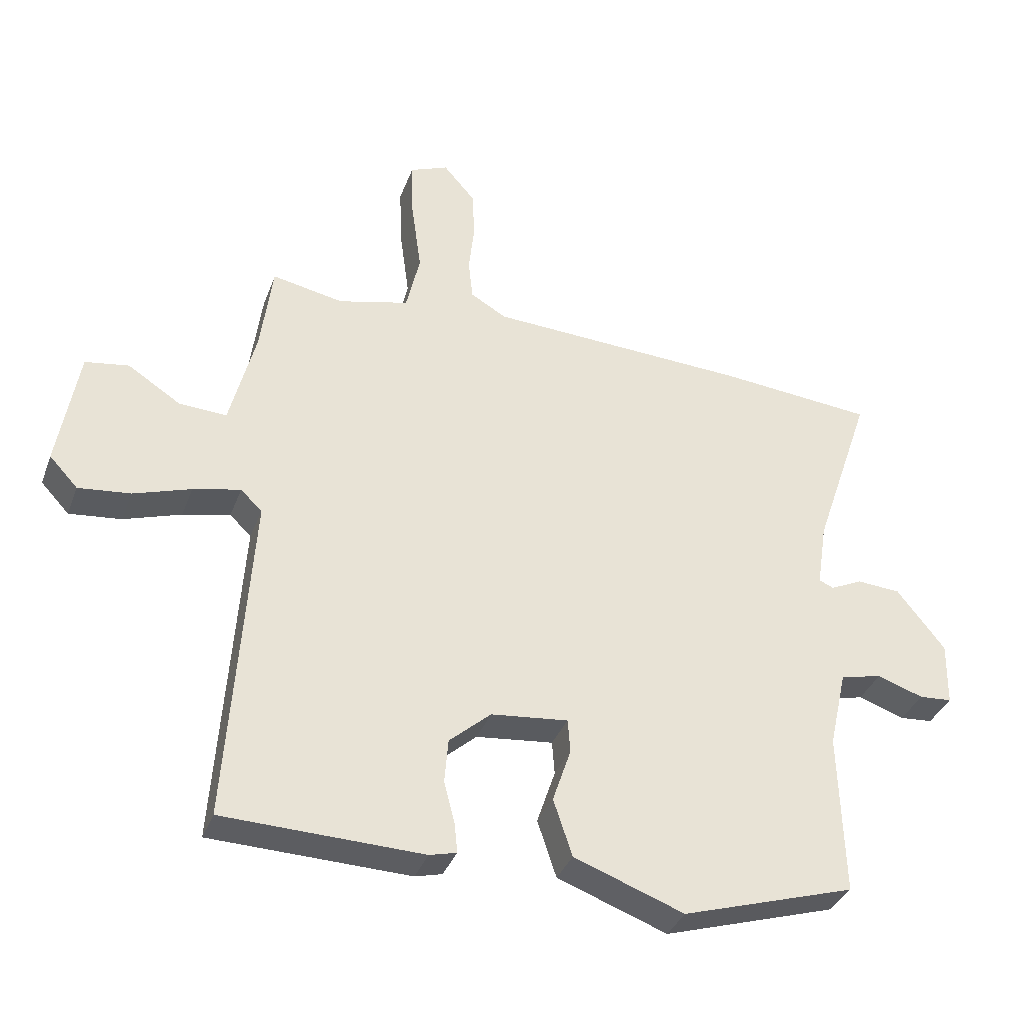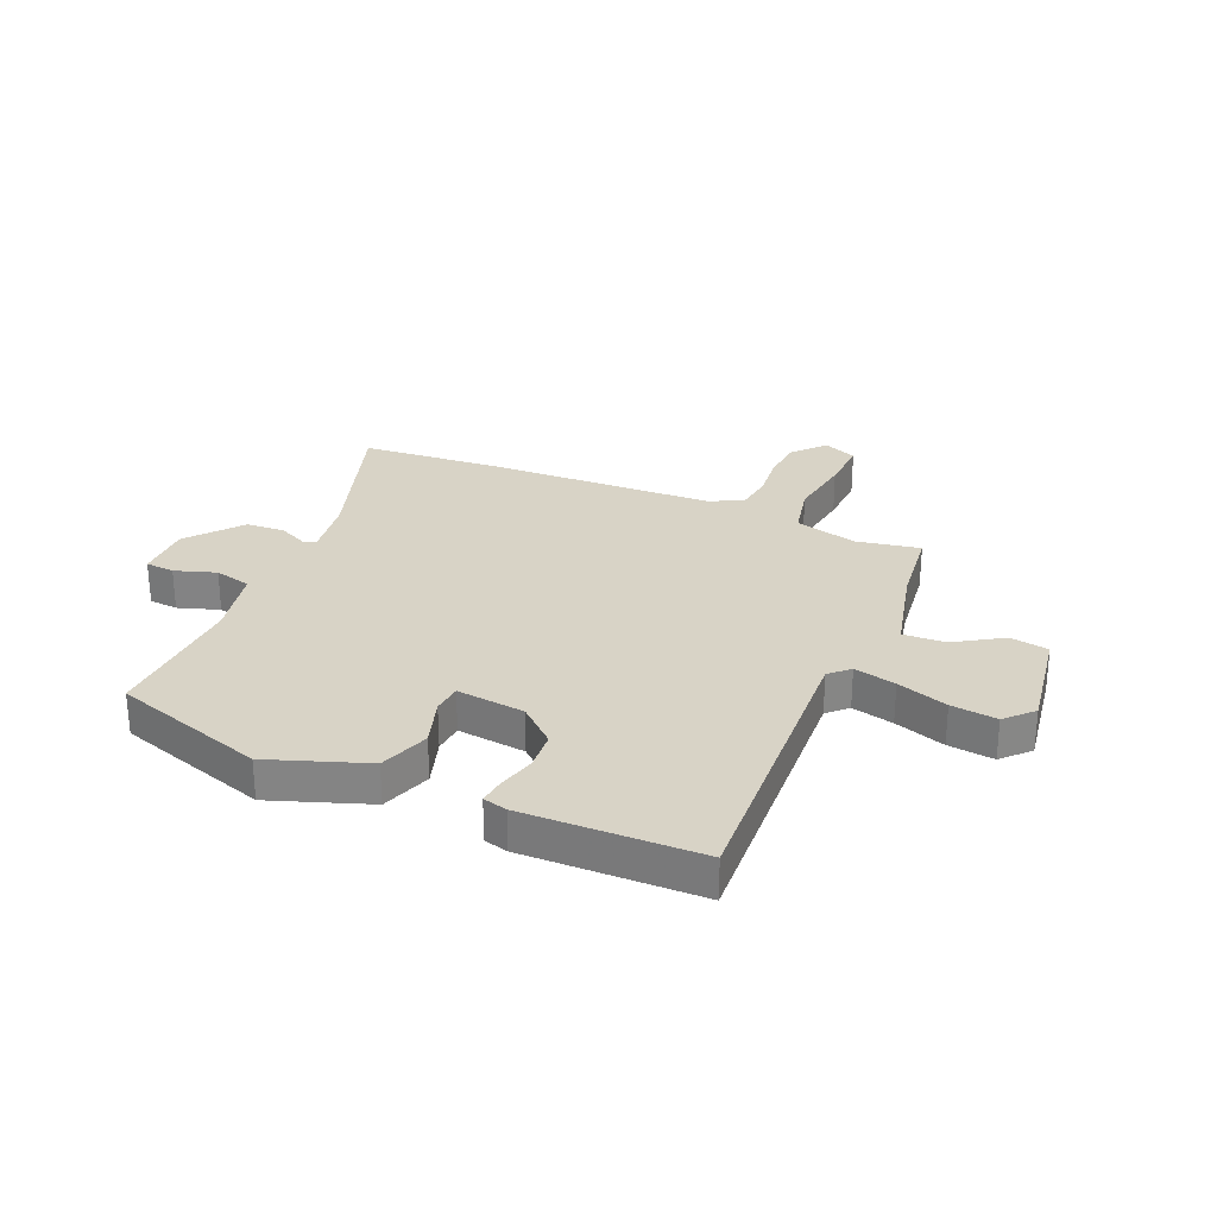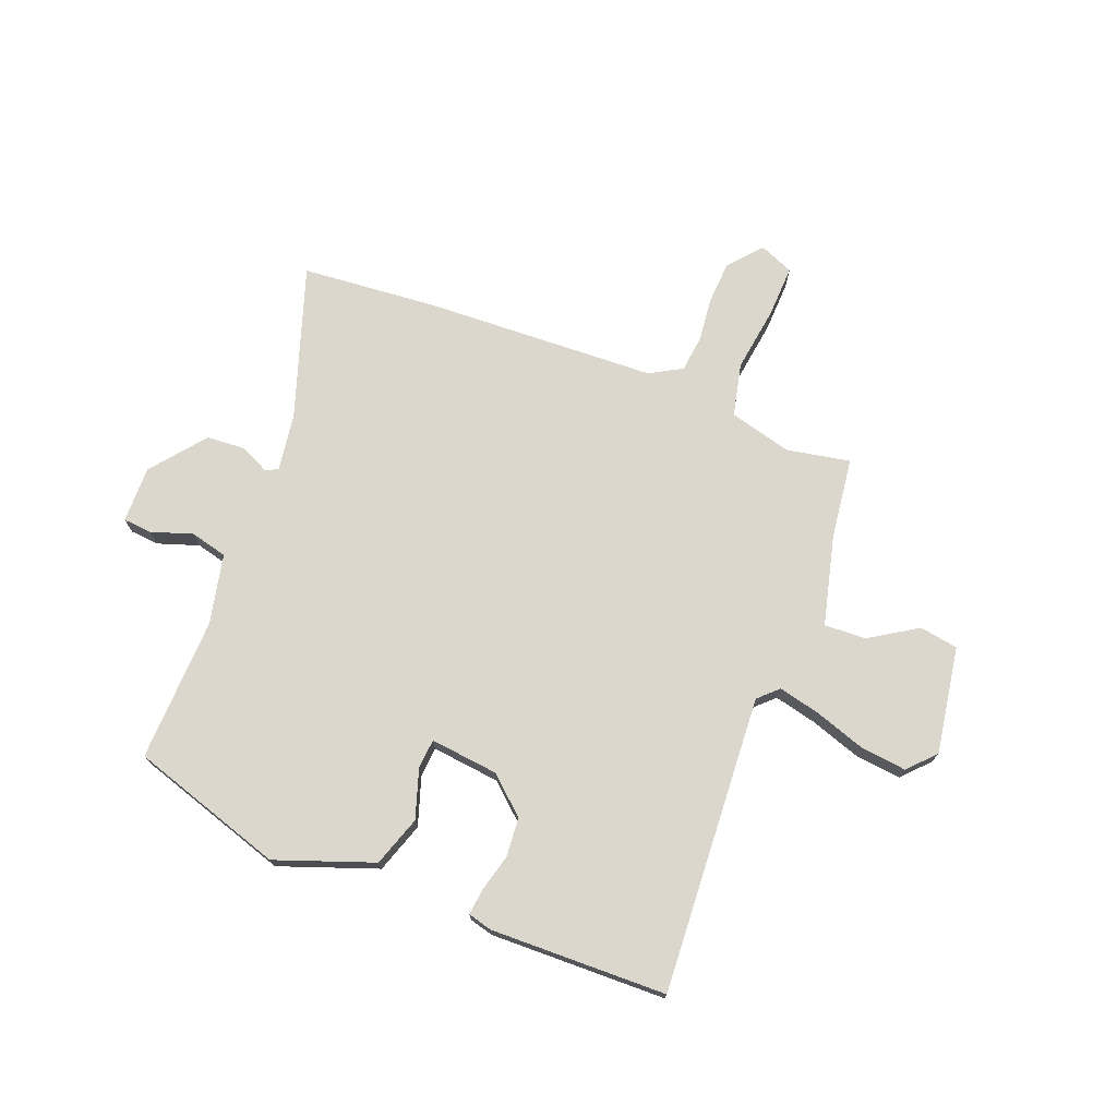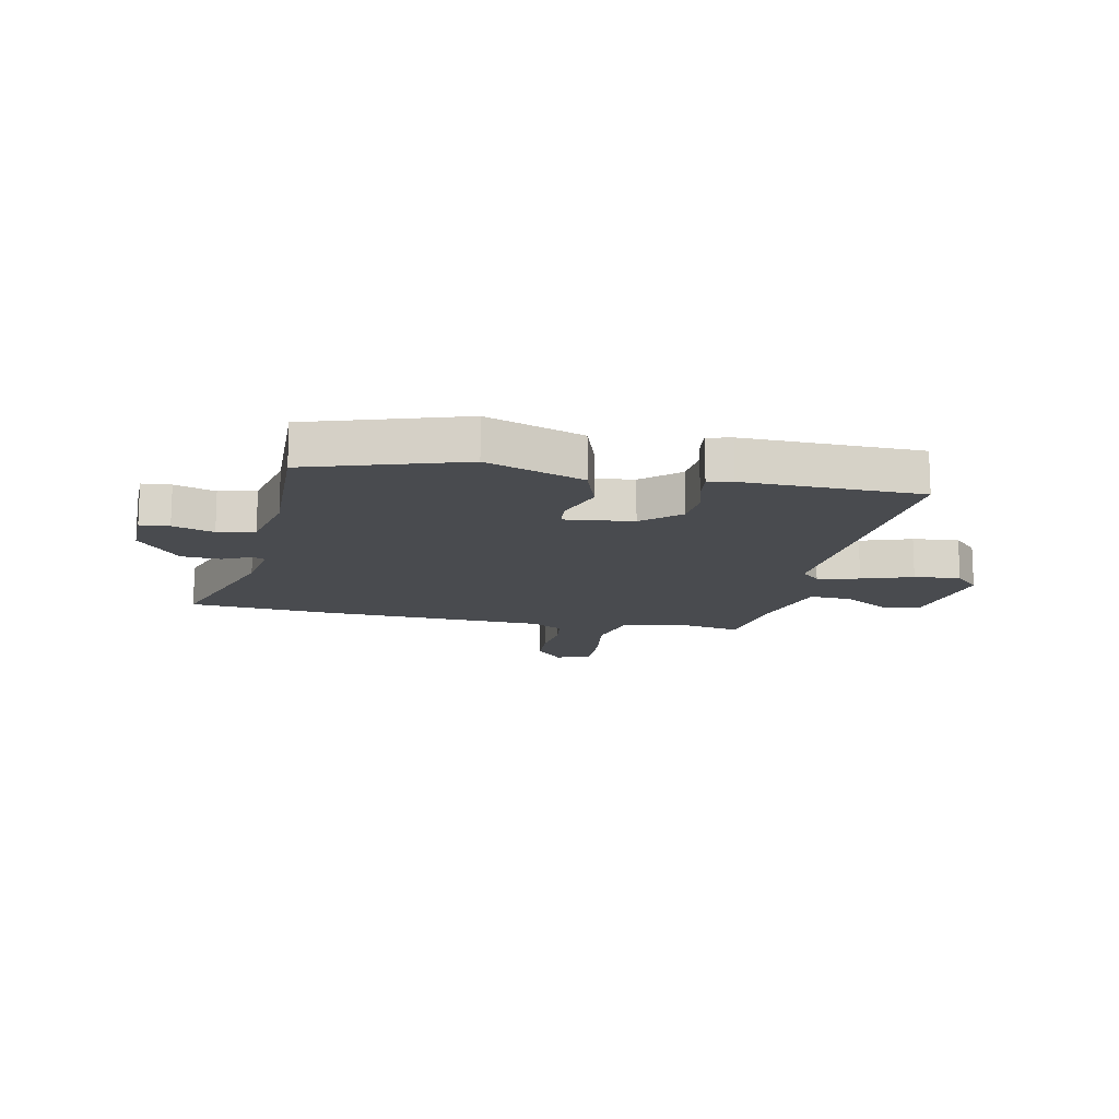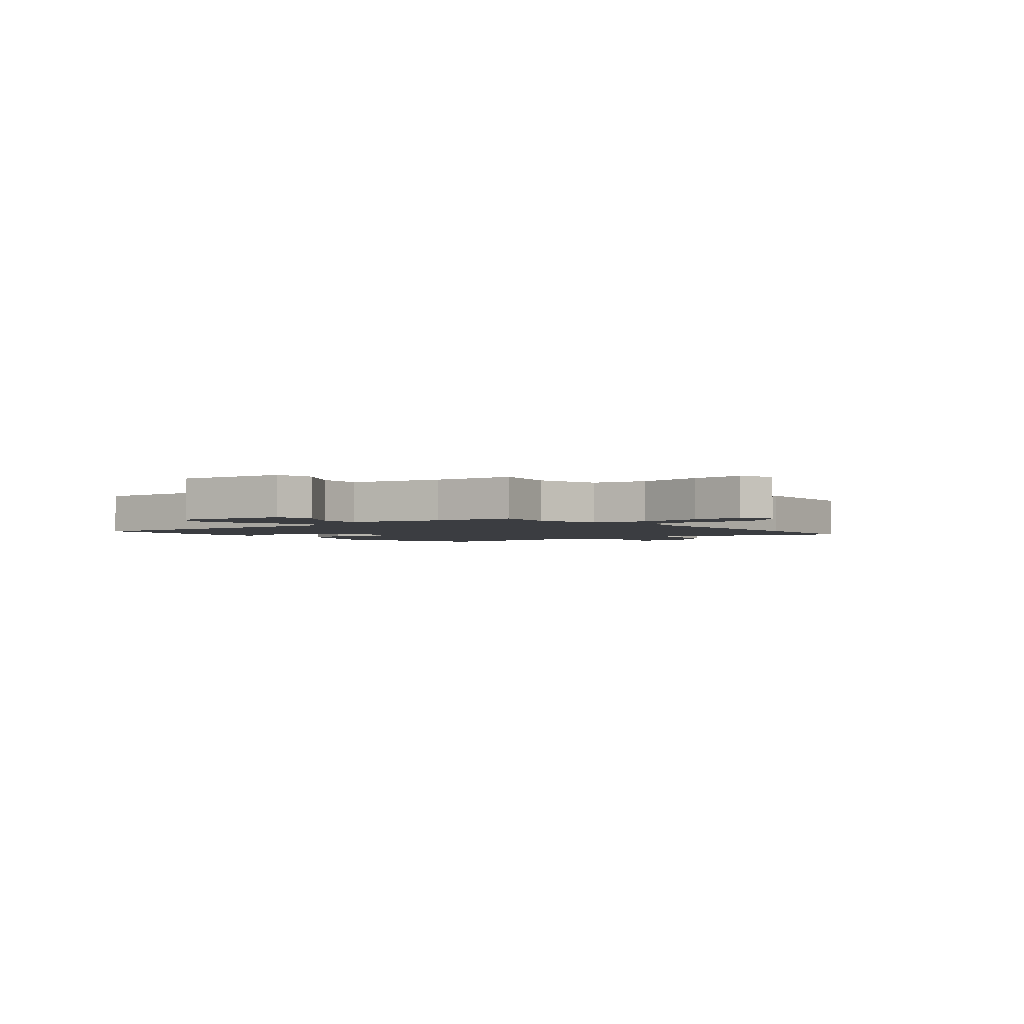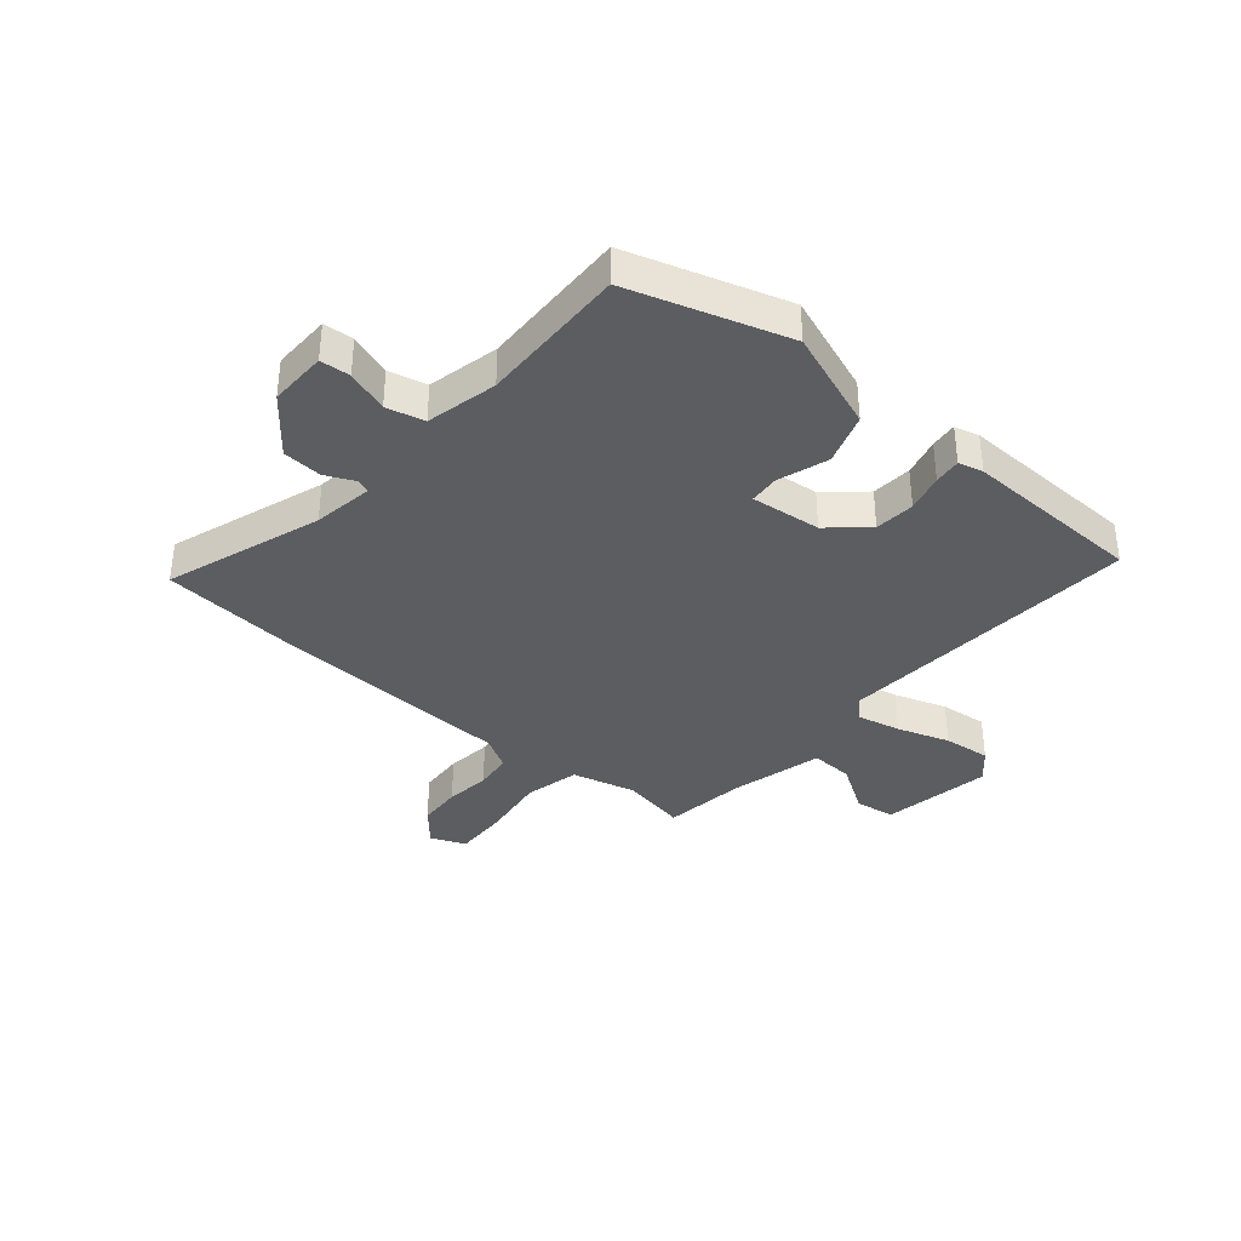
<metadata>
{"format":"obj","ext":"obj","renderer":"f3d","projection":"perspective","resolution":1024,"background":"white","views":[{"elev":-35.8,"azim":-19.0,"up":"+Z"},{"elev":28.1,"azim":-156.1,"up":"+Y"},{"elev":73.2,"azim":-158.4,"up":"+Y"},{"elev":-14.1,"azim":168.7,"up":"+Y"},{"elev":-2.5,"azim":-49.6,"up":"+Y"},{"elev":-36.5,"azim":139.7,"up":"+Y"}]}
</metadata>
<code>
v 0.496 0.07 -0.449
v 0.222 0.07 -0.534
v 0.048 0.07 -0.47
v 0.018 0.07 -0.38
v 0.047 0.07 -0.293
v 0.043 0.07 -0.24
v -0.079 0.07 -0.253
v -0.145 0.07 -0.311
v -0.151 0.07 -0.381
v -0.134 0.07 -0.447
v -0.129 0.07 -0.494
v -0.172 0.07 -0.505
v -0.487 0.07 -0.496
v -0.451 0.07 0.035
v -0.485 0.07 0.068
v -0.56 0.07 0.051
v -0.651 0.07 0.021
v -0.733 0.07 0.012
v -0.778 0.07 0.06
v -0.746 0.07 0.251
v -0.677 0.07 0.262
v -0.593 0.07 0.208
v -0.518 0.07 0.204
v -0.477 0.07 0.365
v -0.458 0.07 0.509
v -0.345 0.07 0.487
v -0.233 0.07 0.515
v -0.211 0.07 0.61
v -0.227 0.07 0.727
v -0.23 0.07 0.82
v -0.169 0.07 0.845
v -0.119 0.07 0.787
v -0.115 0.07 0.71
v -0.124 0.07 0.631
v -0.117 0.07 0.566
v -0.06 0.07 0.533
v 0.355 0.07 0.513
v 0.599 0.07 0.491
v 0.507 0.07 0.22
v 0.491 0.07 0.116
v 0.514 0.07 0.106
v 0.565 0.07 0.13
v 0.634 0.07 0.125
v 0.71 0.07 0.029
v 0.708 0.07 -0.072
v 0.656 0.07 -0.076
v 0.583 0.07 -0.051
v 0.517 0.07 -0.067
v 0.489 0.07 -0.191
v 0.496 0 -0.449
v 0.222 0 -0.534
v 0.048 0 -0.47
v 0.018 0 -0.38
v 0.047 0 -0.293
v 0.043 0 -0.24
v -0.079 0 -0.253
v -0.145 0 -0.311
v -0.151 0 -0.381
v -0.134 0 -0.447
v -0.129 0 -0.494
v -0.172 0 -0.505
v -0.487 0 -0.496
v -0.451 0 0.035
v -0.485 0 0.068
v -0.56 0 0.051
v -0.651 0 0.021
v -0.733 0 0.012
v -0.778 0 0.06
v -0.746 0 0.251
v -0.677 0 0.262
v -0.593 0 0.208
v -0.518 0 0.204
v -0.477 0 0.365
v -0.458 0 0.509
v -0.345 0 0.487
v -0.233 0 0.515
v -0.211 0 0.61
v -0.227 0 0.727
v -0.23 0 0.82
v -0.169 0 0.845
v -0.119 0 0.787
v -0.115 0 0.71
v -0.124 0 0.631
v -0.117 0 0.566
v -0.06 0 0.533
v 0.355 0 0.513
v 0.599 0 0.491
v 0.507 0 0.22
v 0.491 0 0.116
v 0.514 0 0.106
v 0.565 0 0.13
v 0.634 0 0.125
v 0.71 0 0.029
v 0.708 0 -0.072
v 0.656 0 -0.076
v 0.583 0 -0.051
v 0.517 0 -0.067
v 0.489 0 -0.191
f 45 46 47
f 44 45 47
f 43 44 47
f 42 43 47
f 41 42 47
f 40 41 47 48
f 36 37 38 39
f 36 39 40
f 40 48 49
f 36 40 49
f 35 36 49
f 32 33 34
f 31 32 34
f 30 31 34
f 29 30 34
f 28 29 34
f 27 28 34 35
f 24 25 26
f 23 24 26 27
f 20 21 22
f 19 20 22
f 18 19 22
f 17 18 22
f 16 17 22
f 15 16 22 23
f 35 49 1
f 27 35 1
f 23 27 1
f 15 23 1
f 14 15 1
f 12 13 14
f 11 12 14
f 10 11 14
f 9 10 14
f 3 4 5
f 2 3 5
f 1 2 5
f 1 5 6
f 14 1 6
f 8 9 14
f 7 8 14
f 6 7 14
f 96 95 94
f 96 94 93
f 96 93 92
f 96 92 91
f 96 91 90
f 97 96 90 89
f 88 87 86 85
f 89 88 85
f 98 97 89
f 98 89 85
f 98 85 84
f 83 82 81
f 83 81 80
f 83 80 79
f 83 79 78
f 83 78 77
f 84 83 77 76
f 75 74 73
f 76 75 73 72
f 71 70 69
f 71 69 68
f 71 68 67
f 71 67 66
f 71 66 65
f 72 71 65 64
f 50 98 84
f 50 84 76
f 50 76 72
f 50 72 64
f 50 64 63
f 63 62 61
f 63 61 60
f 63 60 59
f 63 59 58
f 54 53 52
f 54 52 51
f 54 51 50
f 55 54 50
f 55 50 63
f 63 58 57
f 63 57 56
f 63 56 55
f 1 50 51 2
f 2 51 52 3
f 3 52 53 4
f 4 53 54 5
f 5 54 55 6
f 6 55 56 7
f 7 56 57 8
f 8 57 58 9
f 9 58 59 10
f 10 59 60 11
f 11 60 61 12
f 12 61 62 13
f 13 62 63 14
f 14 63 64 15
f 15 64 65 16
f 16 65 66 17
f 17 66 67 18
f 18 67 68 19
f 19 68 69 20
f 20 69 70 21
f 21 70 71 22
f 22 71 72 23
f 23 72 73 24
f 24 73 74 25
f 25 74 75 26
f 26 75 76 27
f 27 76 77 28
f 28 77 78 29
f 29 78 79 30
f 30 79 80 31
f 31 80 81 32
f 32 81 82 33
f 33 82 83 34
f 34 83 84 35
f 35 84 85 36
f 36 85 86 37
f 37 86 87 38
f 38 87 88 39
f 39 88 89 40
f 40 89 90 41
f 41 90 91 42
f 42 91 92 43
f 43 92 93 44
f 44 93 94 45
f 45 94 95 46
f 46 95 96 47
f 47 96 97 48
f 48 97 98 49
f 49 98 50 1

</code>
